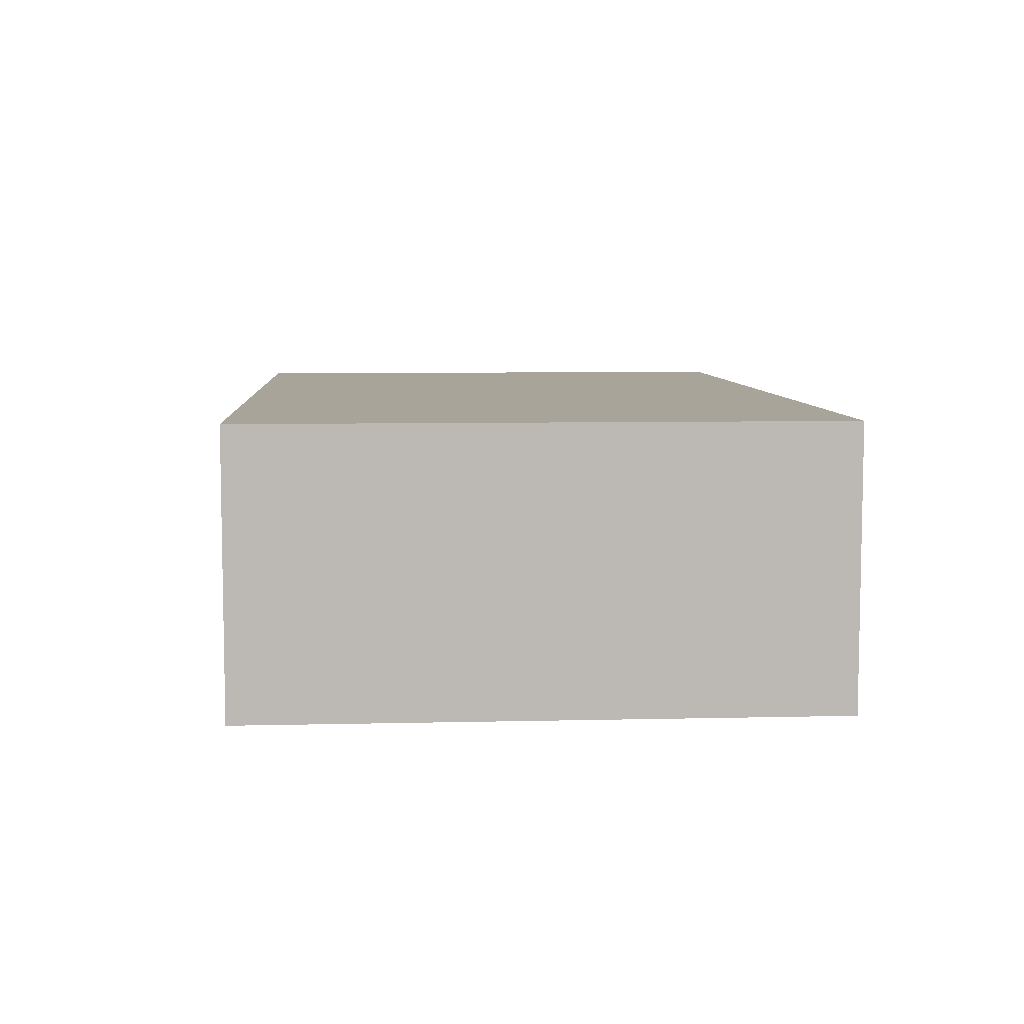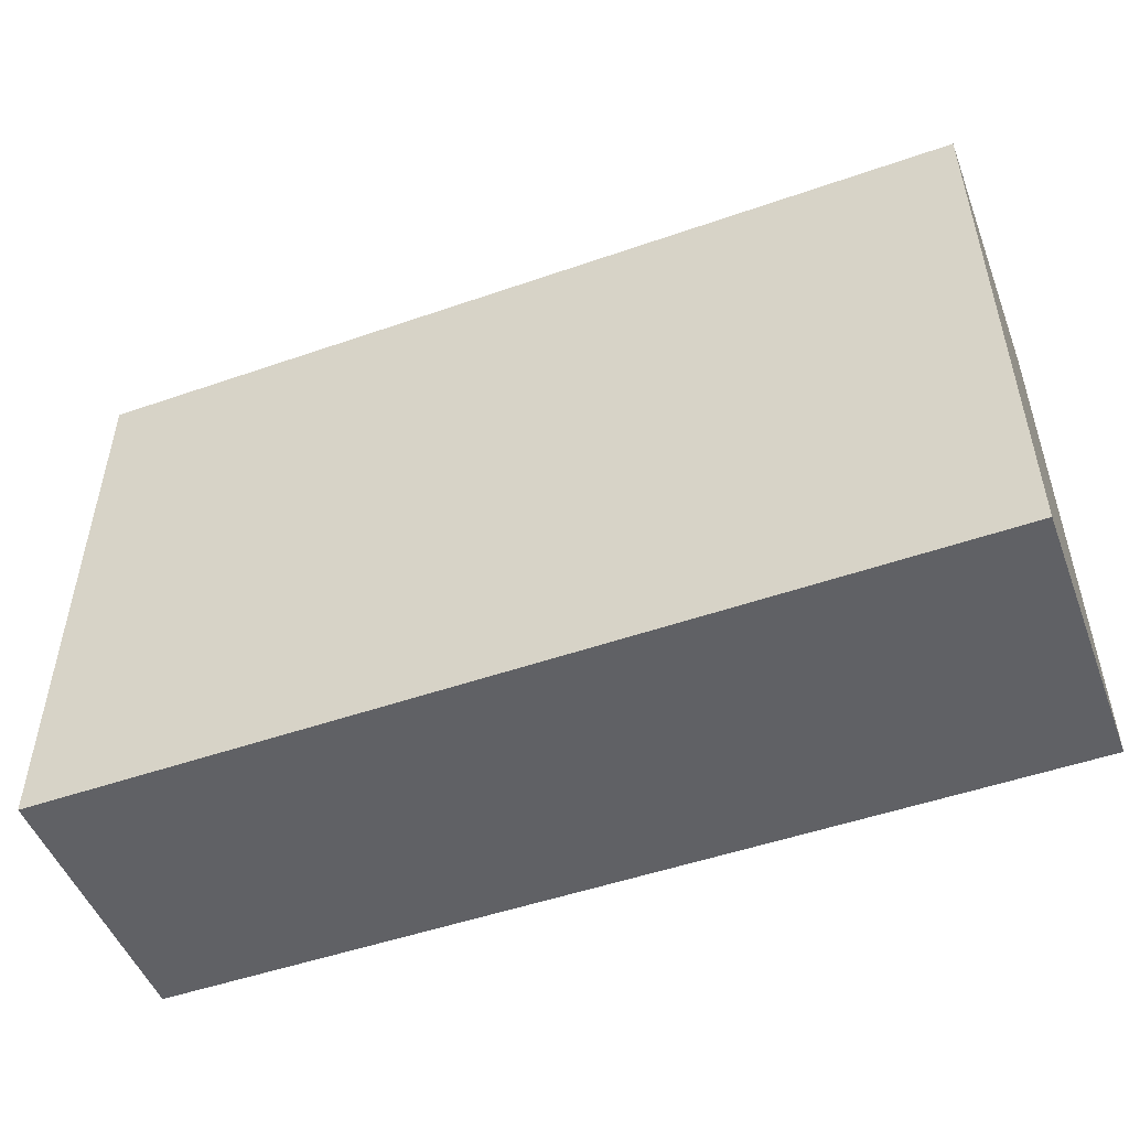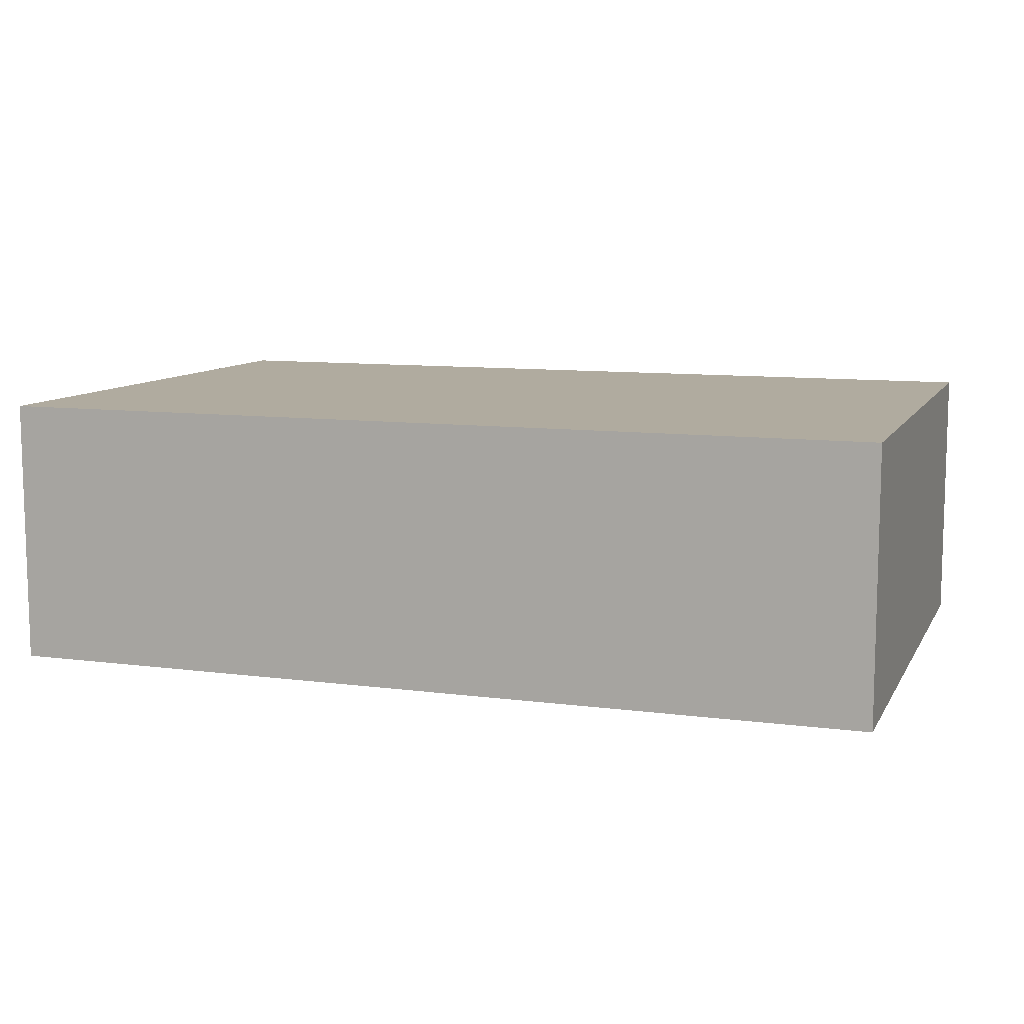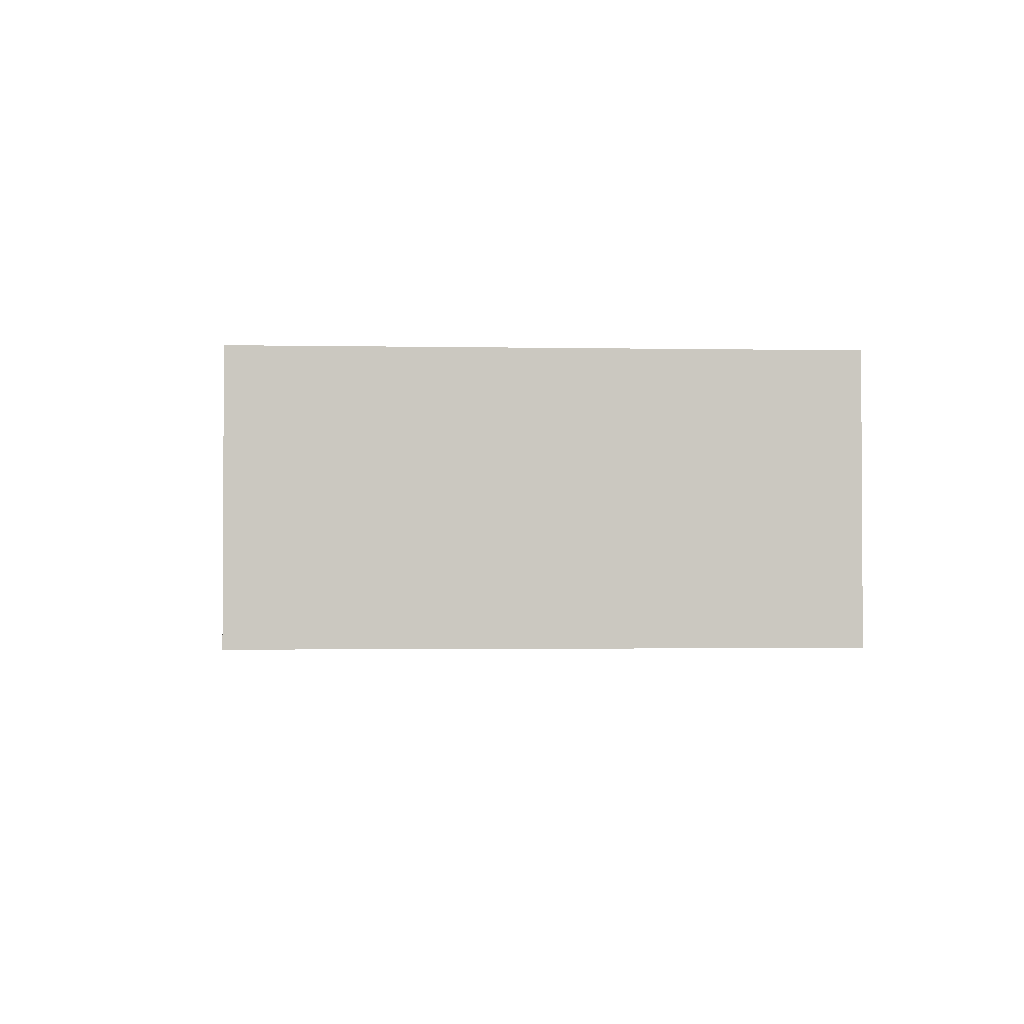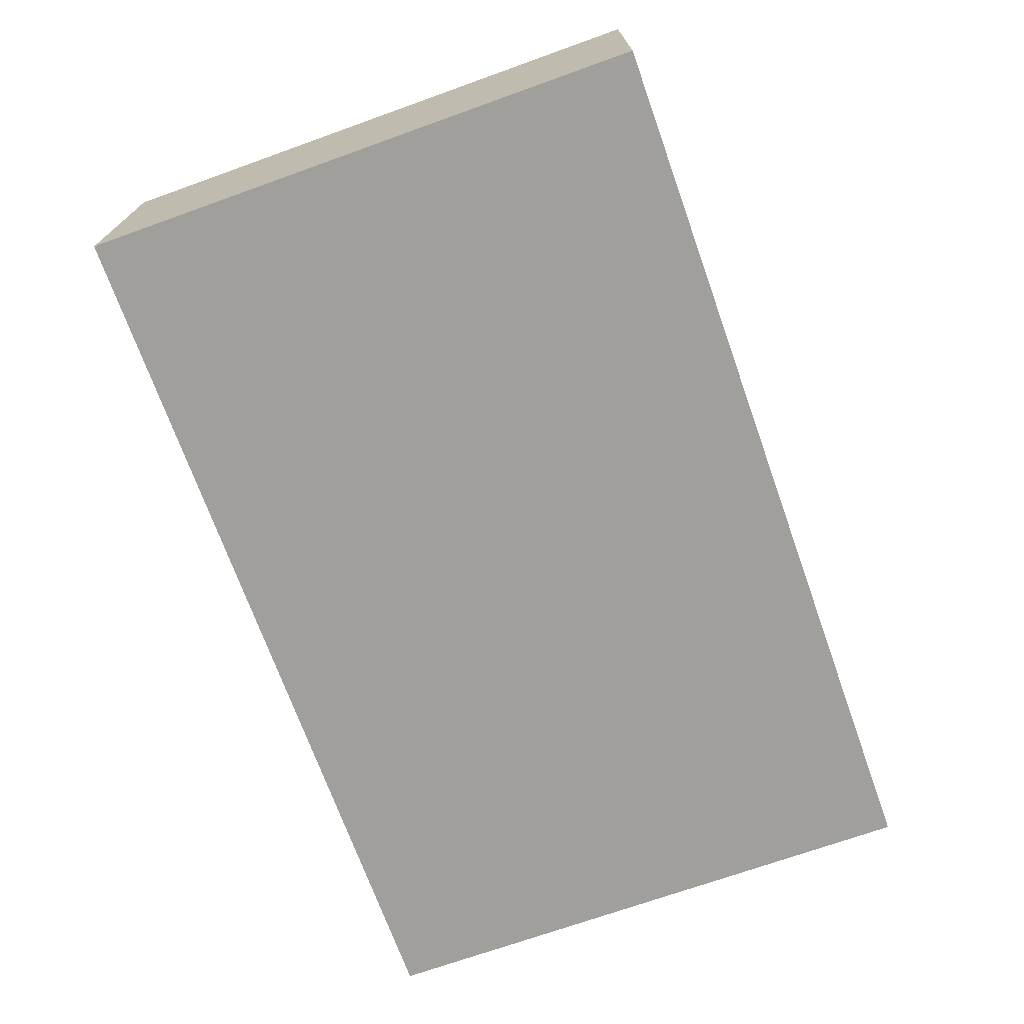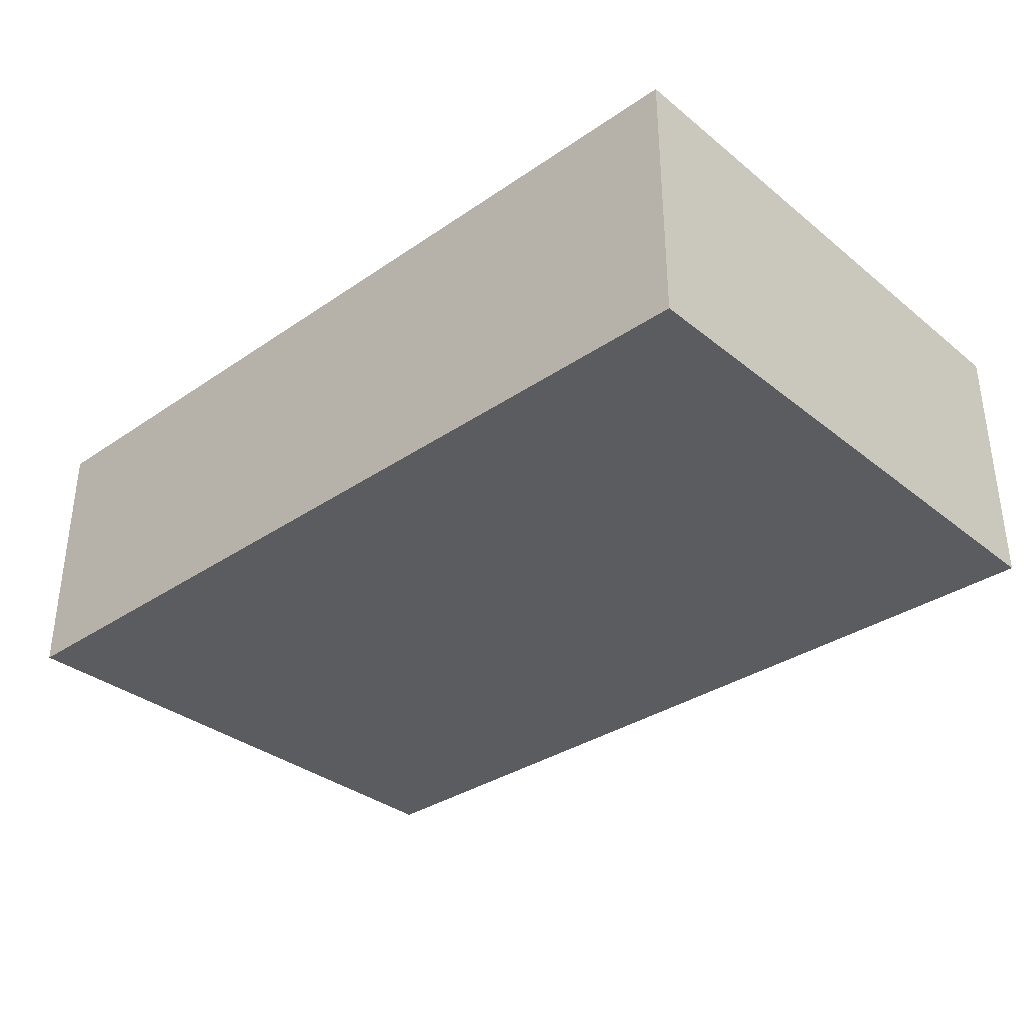
<metadata>
{"format":"obj","ext":"obj","renderer":"f3d","projection":"perspective","resolution":1024,"background":"white","views":[{"elev":7.1,"azim":-93.8,"up":"+Y"},{"elev":-50.1,"azim":-159.1,"up":"+Z"},{"elev":9.7,"azim":18.8,"up":"+Y"},{"elev":-1.6,"azim":86.1,"up":"+Y"},{"elev":-71.2,"azim":-70.3,"up":"+Y"},{"elev":-33.9,"azim":-137.2,"up":"+Y"}]}
</metadata>
<code>
o 2090
v 2168 1876 7.487
v 2168 1876 7.423
v 2168 1876 7.423
v 2168 1876 7.487
v 2168 1876 7.423
v 2168 1876 7.423
v 2168 1876 7.487
v 2168 1876 7.423
v 2168 1876 7.487
v 2168 1876 7.487
v 2168 1876 7.487
v 2168 1876 7.487
v 2168 1876 7.487
v 2168 1876 7.423
v 2168 1876 7.487
v 2168 1876 7.423
v 2168 1876 7.487
v 2168 1876 7.487
v 2168 1876 7.487
v 2168 1876 7.423
v 2168 1876 7.487
v 2168 1876 7.423
v 2168 1876 7.423
v 2168 1876 7.423
v 2168 1876 7.487
v 2168 1876 7.423
v 2168 1876 7.423
v 2168 1876 7.423
v 2168 1876 7.423
f 1 2 3
f 1 4 5
f 6 2 7
f 8 9 7
f 10 7 11
f 12 13 14
f 14 15 16
f 17 15 18
f 19 20 21
f 22 23 20
f 24 25 26
f 27 28 29

</code>
